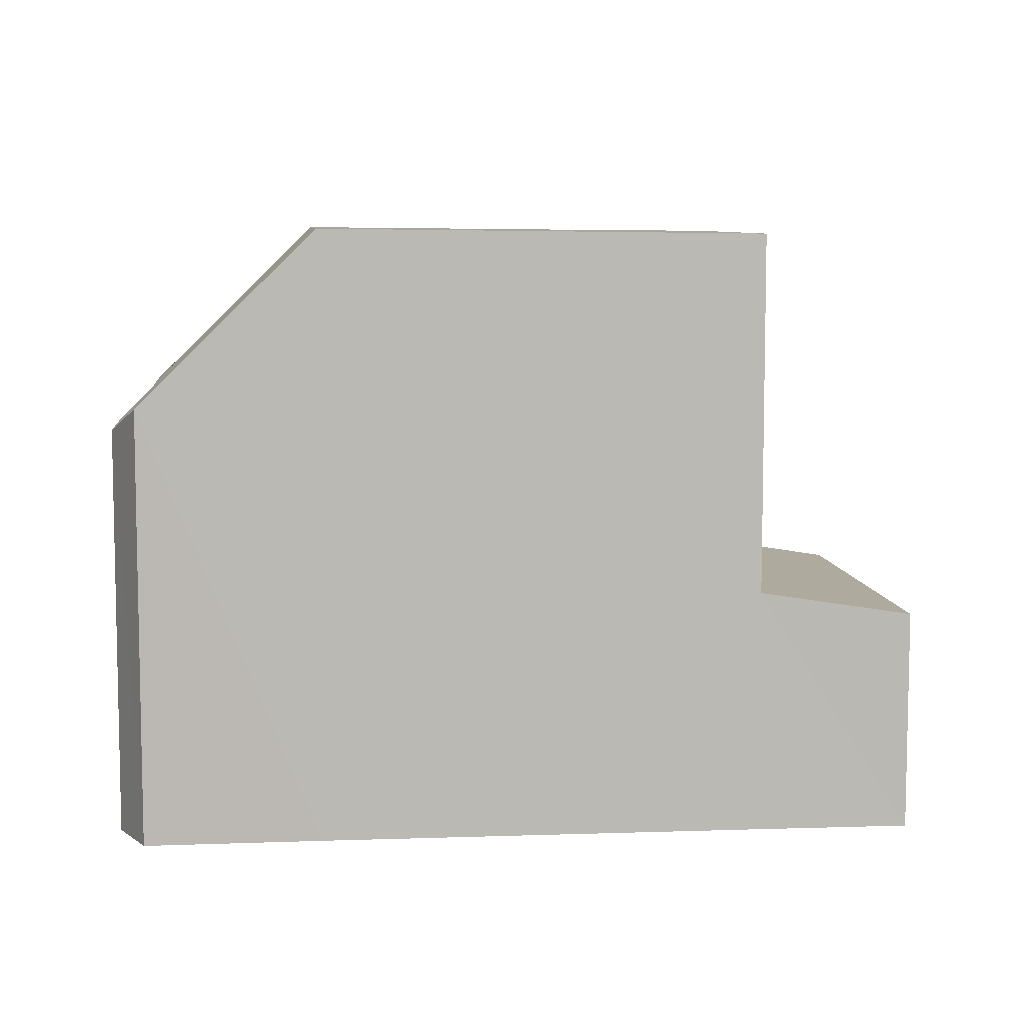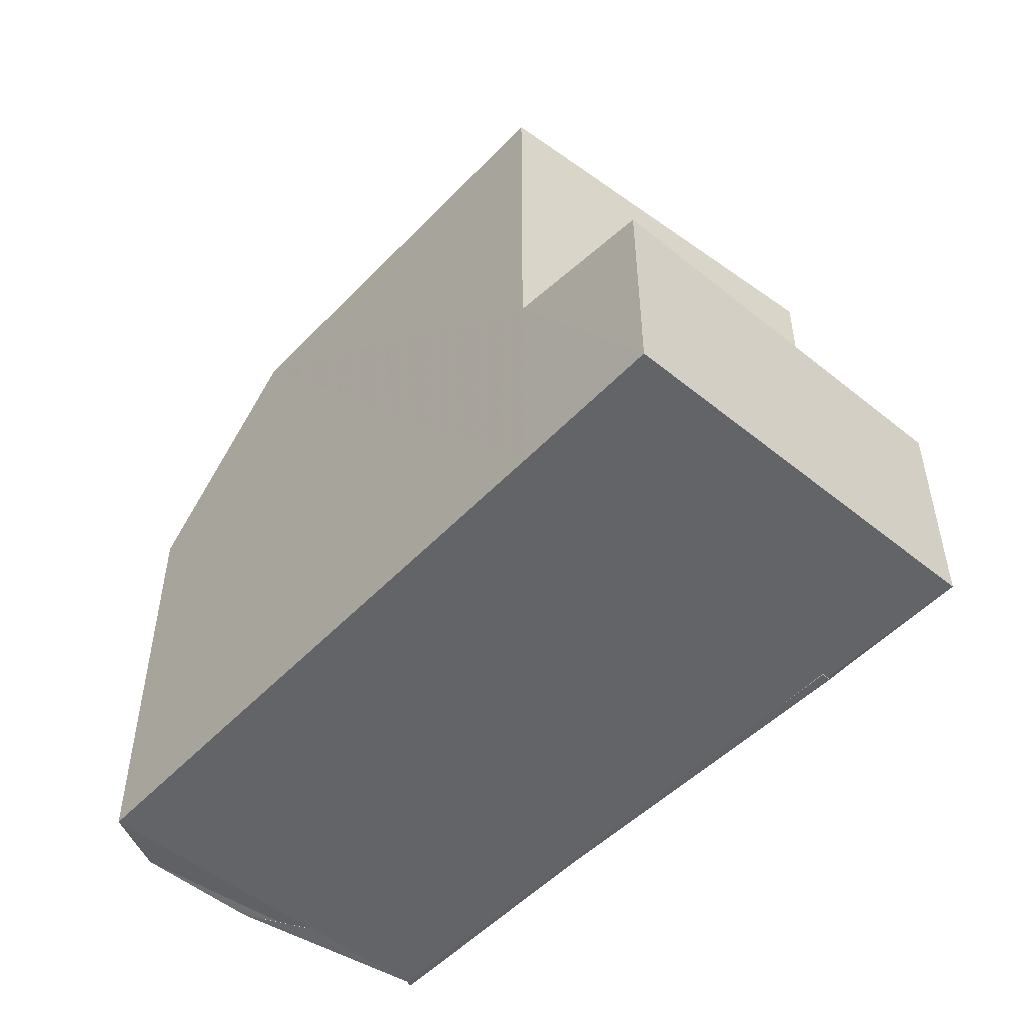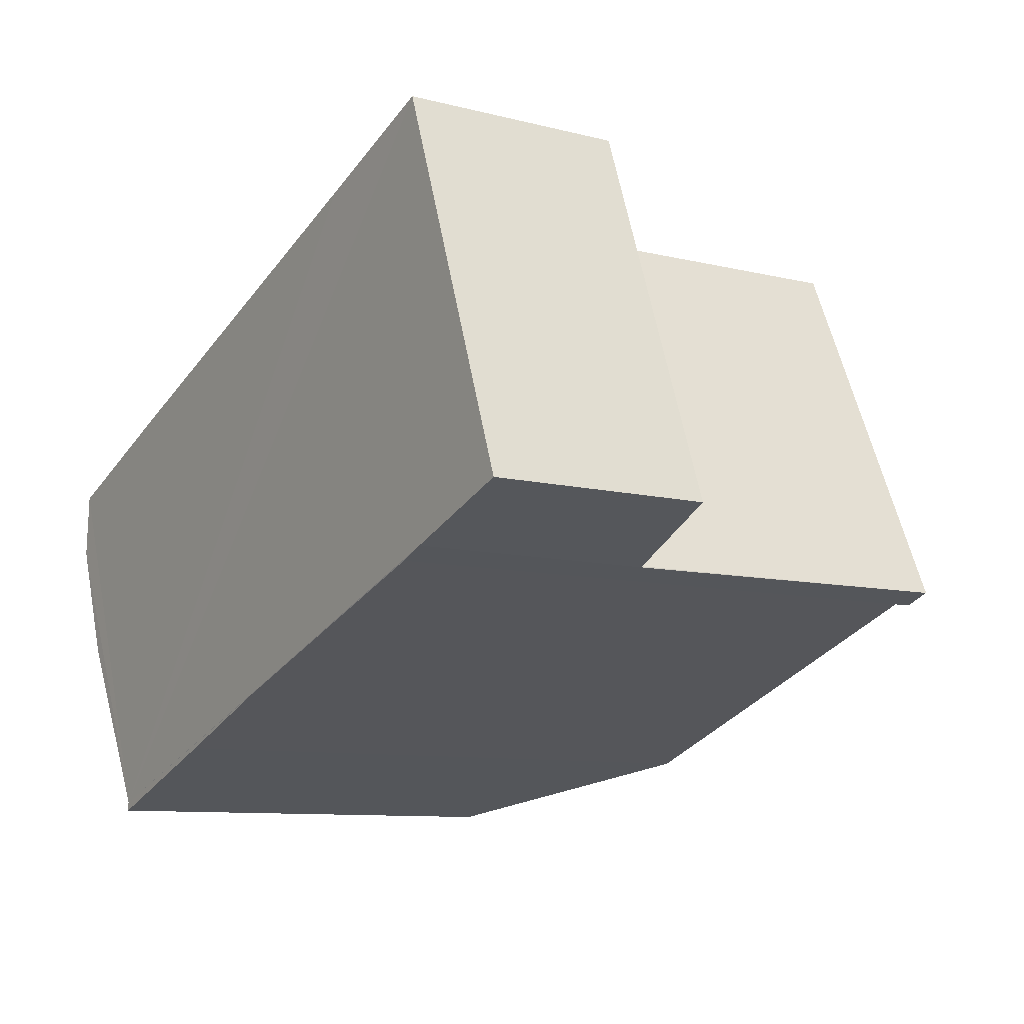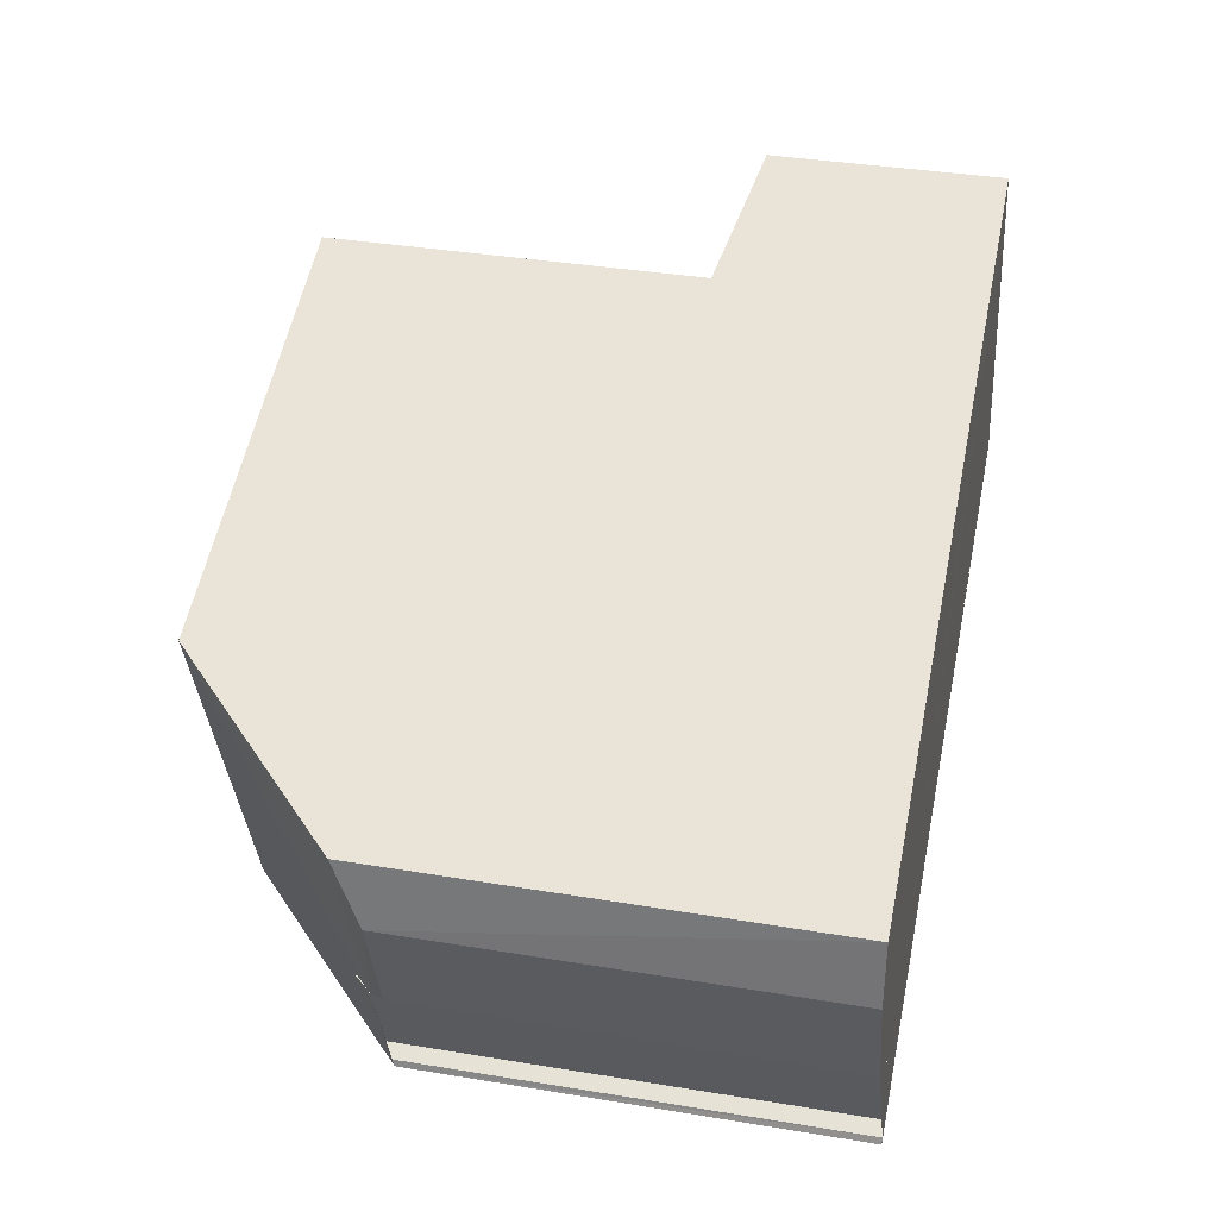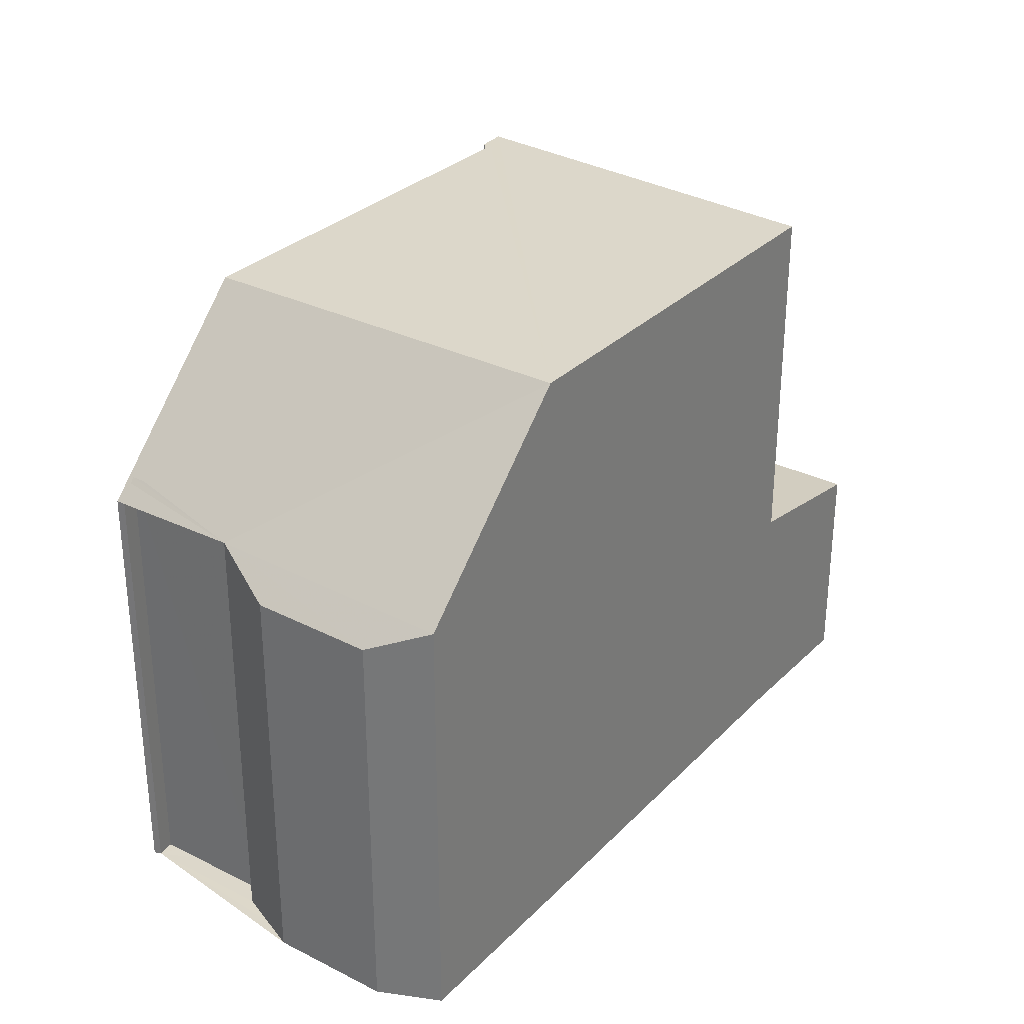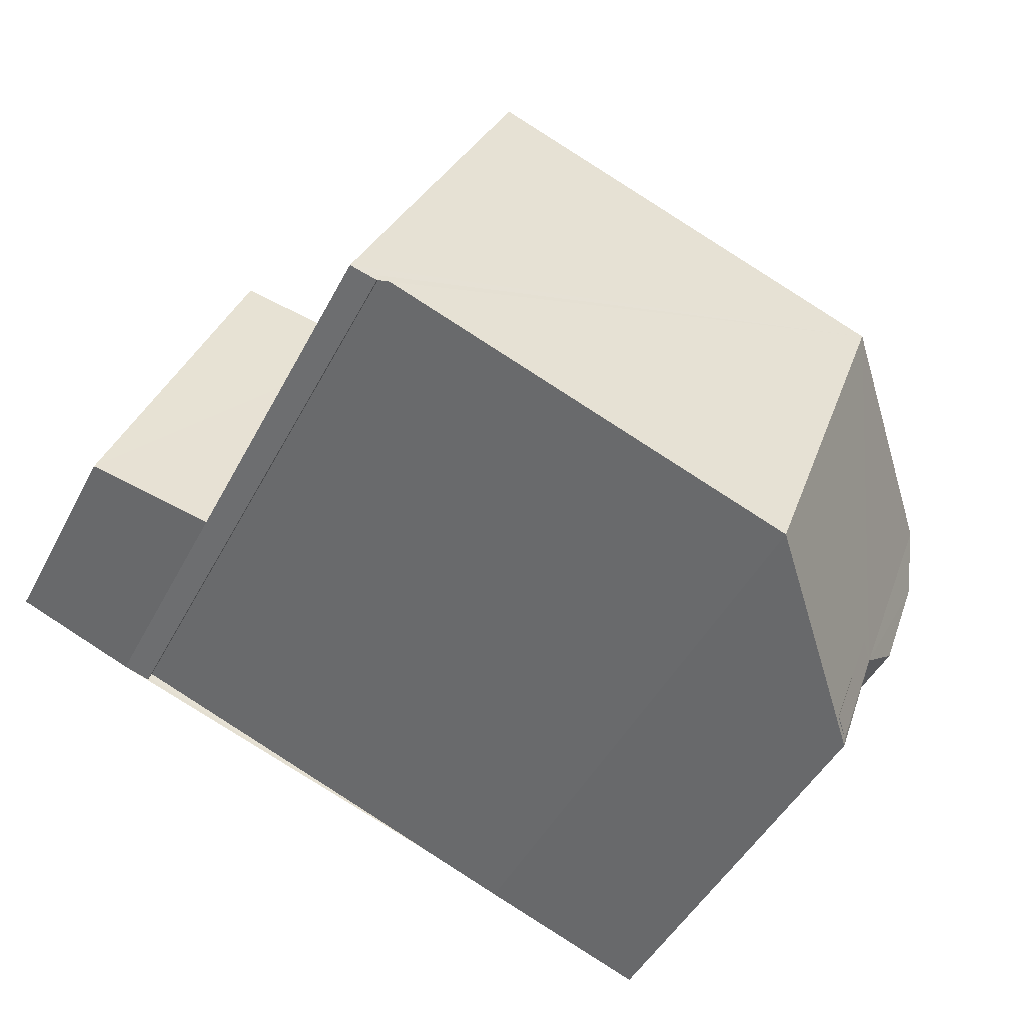
<metadata>
{"format":"obj","ext":"obj","renderer":"f3d","projection":"perspective","resolution":1024,"background":"white","views":[{"elev":7.5,"azim":154.1,"up":"+Z"},{"elev":-51.2,"azim":-151.8,"up":"+Z"},{"elev":-9.2,"azim":-123.4,"up":"+Y"},{"elev":36.2,"azim":102.1,"up":"+Y"},{"elev":31.0,"azim":105.3,"up":"+Z"},{"elev":-46.7,"azim":-26.5,"up":"+Y"}]}
</metadata>
<code>
v 8.493e+04 4.466e+05 0.078
v 8.493e+04 4.466e+05 0.078
v 8.492e+04 4.466e+05 0.078
v 8.492e+04 4.466e+05 0.078
v 8.492e+04 4.466e+05 0.078
v 8.492e+04 4.466e+05 0.078
v 8.491e+04 4.466e+05 0.078
v 8.492e+04 4.466e+05 0.078
v 8.492e+04 4.466e+05 0.078
v 8.493e+04 4.466e+05 0.078
v 8.493e+04 4.466e+05 0.078
v 8.493e+04 4.466e+05 0.078
v 8.493e+04 4.466e+05 0.078
v 8.493e+04 4.466e+05 0.078
v 8.493e+04 4.466e+05 0.078
v 8.493e+04 4.466e+05 0.078
v 8.493e+04 4.466e+05 7.384
v 8.493e+04 4.466e+05 7.435
v 8.493e+04 4.466e+05 7.718
v 8.492e+04 4.466e+05 10.17
v 8.492e+04 4.466e+05 4.165
v 8.492e+04 4.466e+05 4.111
v 8.492e+04 4.466e+05 10.17
v 8.493e+04 4.466e+05 7.705
v 8.493e+04 4.466e+05 6.917
v 8.493e+04 4.466e+05 7.342
v 8.492e+04 4.466e+05 3.764
v 8.491e+04 4.466e+05 3.778
v 8.492e+04 4.466e+05 10.18
v 8.492e+04 4.466e+05 10.18
v 8.493e+04 4.466e+05 10.24
v 8.492e+04 4.466e+05 10.25
v 8.493e+04 4.466e+05 6.927
v 8.493e+04 4.466e+05 7.413
f 1 2 3 4 5 6 7 8 9 10 11 12 13 14 15 16
f 17 2 1 18
f 18 1 16 19
f 20 21 22 23
f 19 16 15 24
f 25 12 11 26
f 27 8 7 28
f 29 5 4 30
f 23 22 6 5 29
f 26 11 10 31
f 30 4 3 32
f 28 7 6 22
f 33 13 12 25
f 32 3 2 17
f 24 15 14 34
f 34 14 13 33
f 31 10 9 21 20
f 21 9 8 27
f 34 33 25 26 31 32 17 18 19 24
f 31 20 23 29 30 32
f 21 27 28 22

</code>
